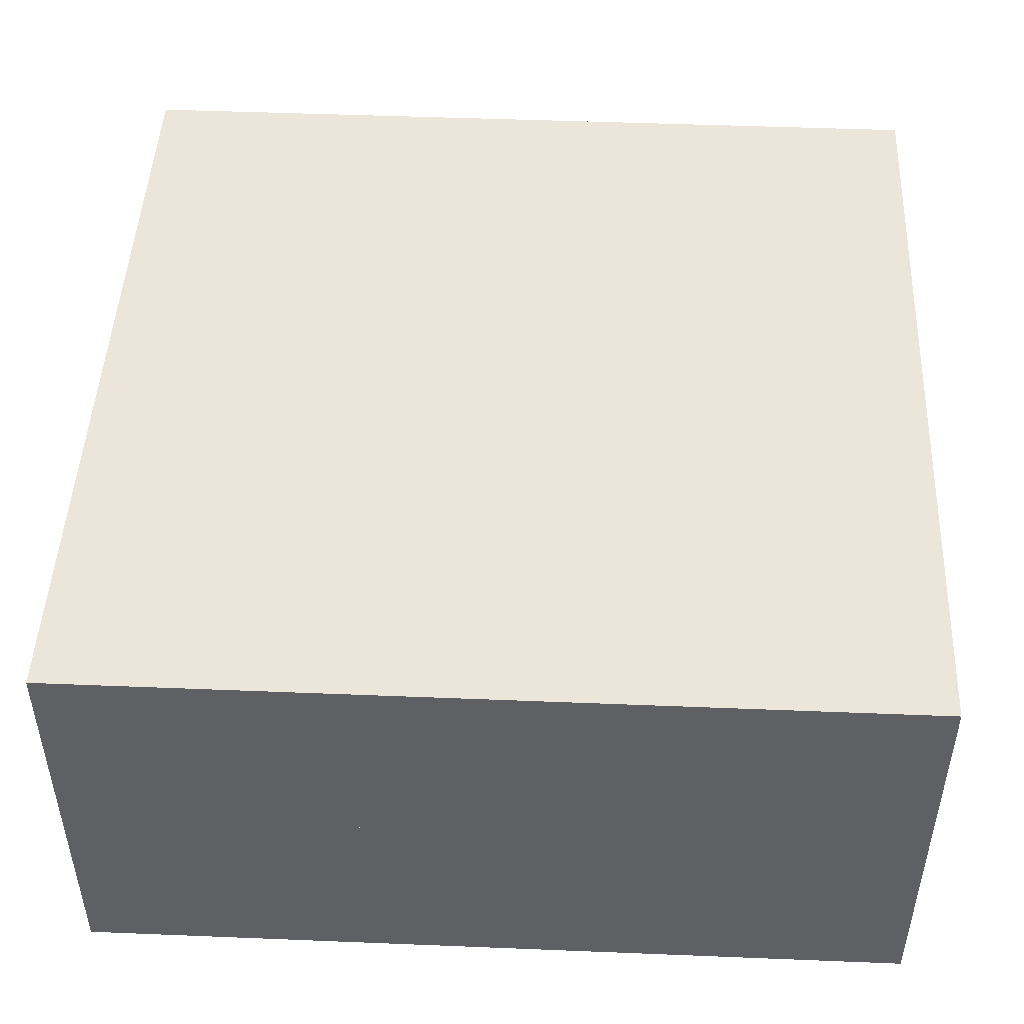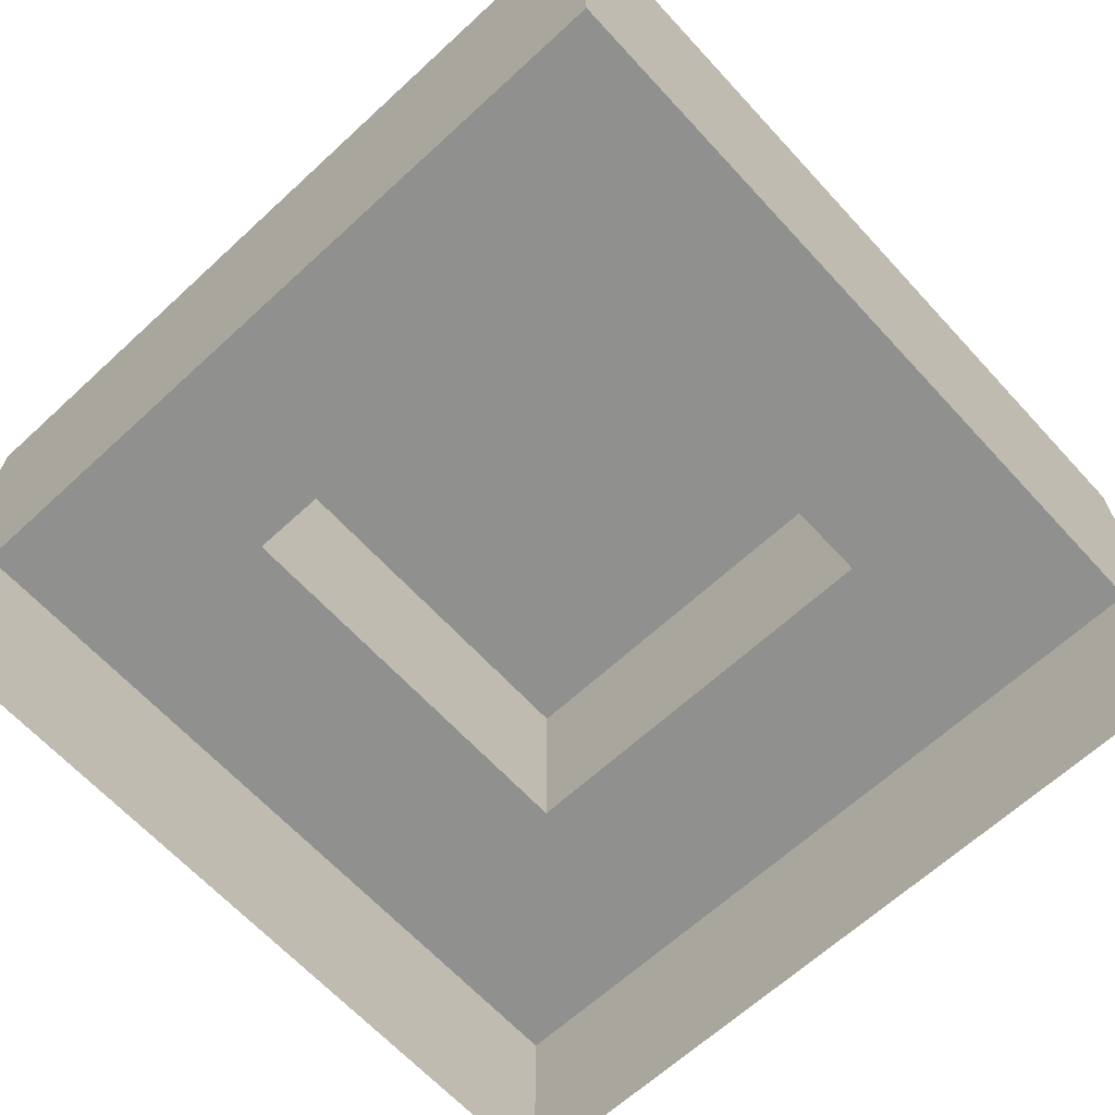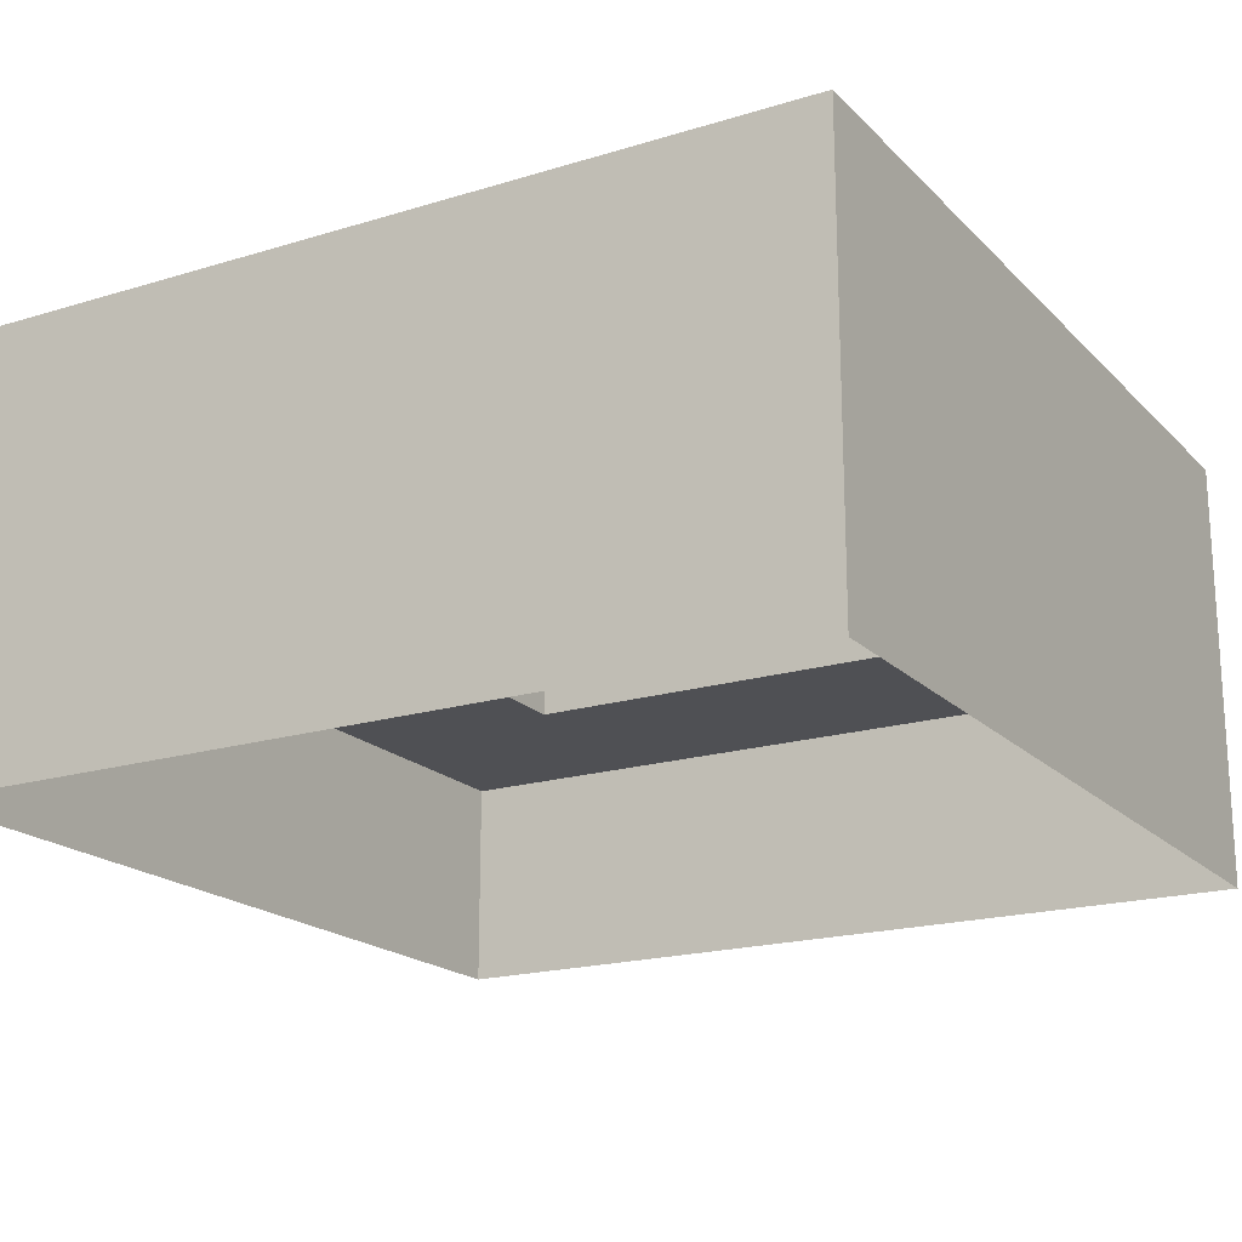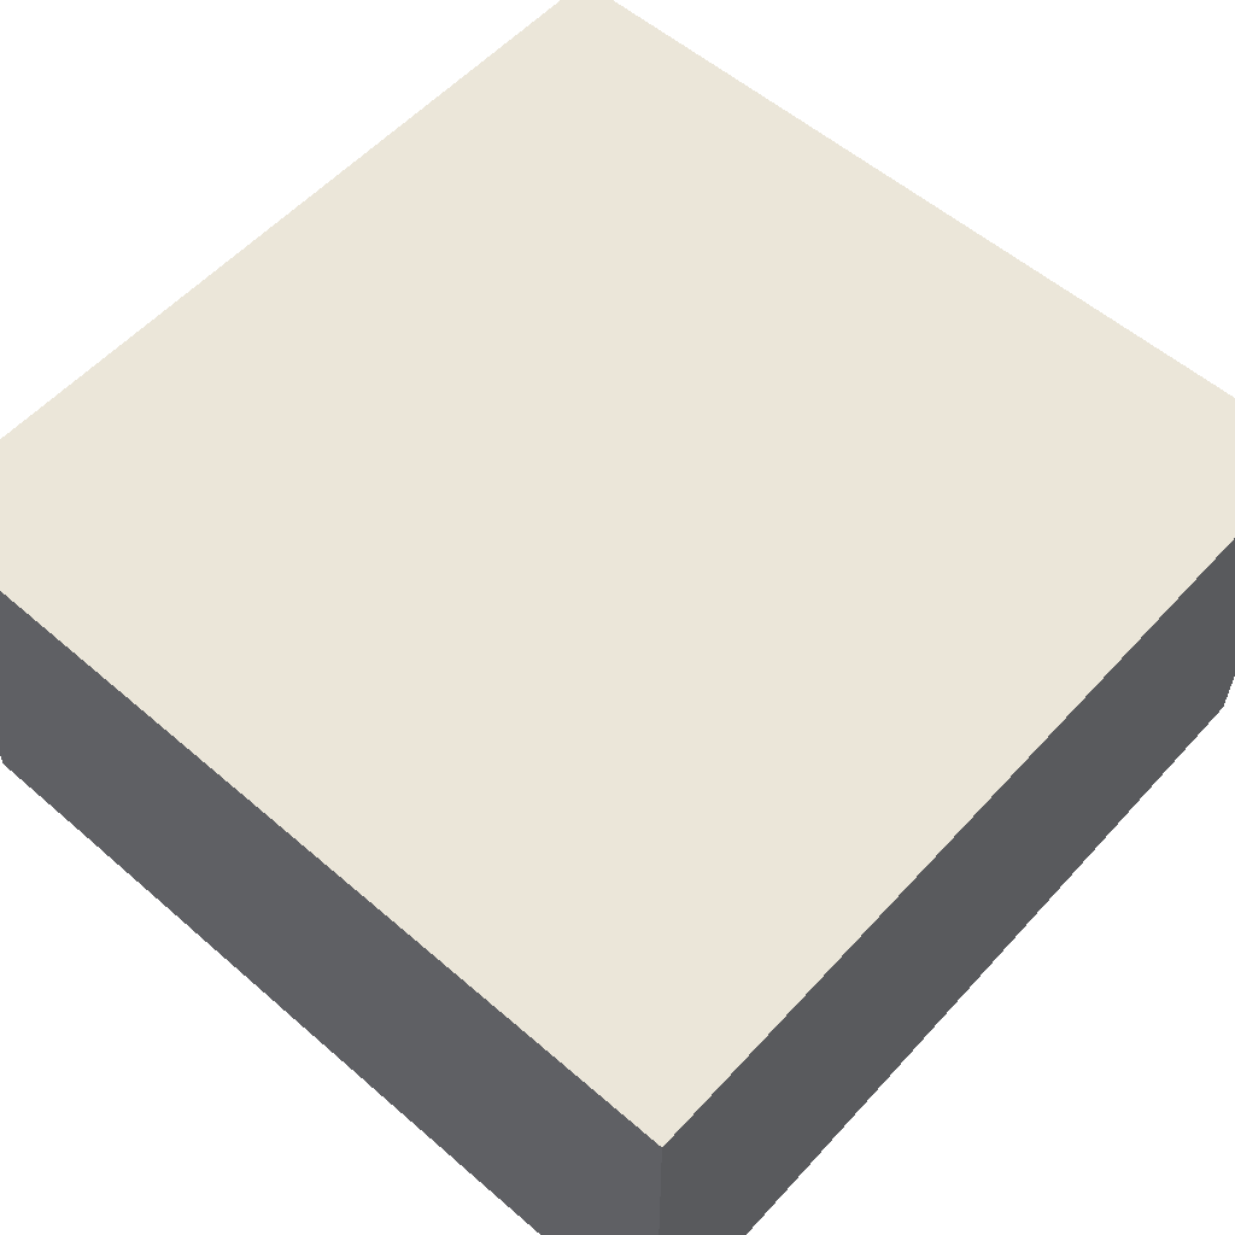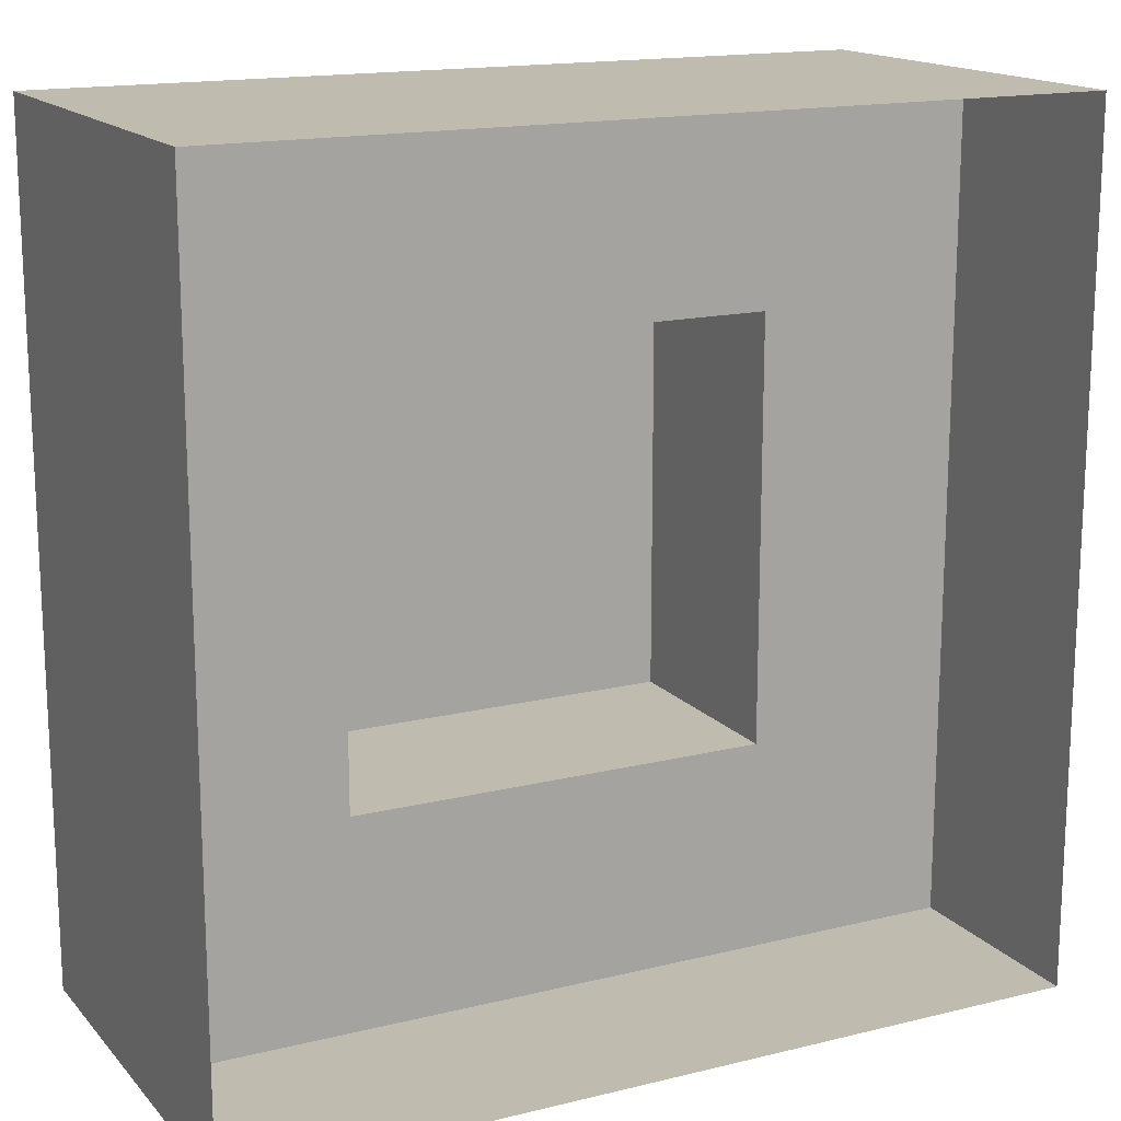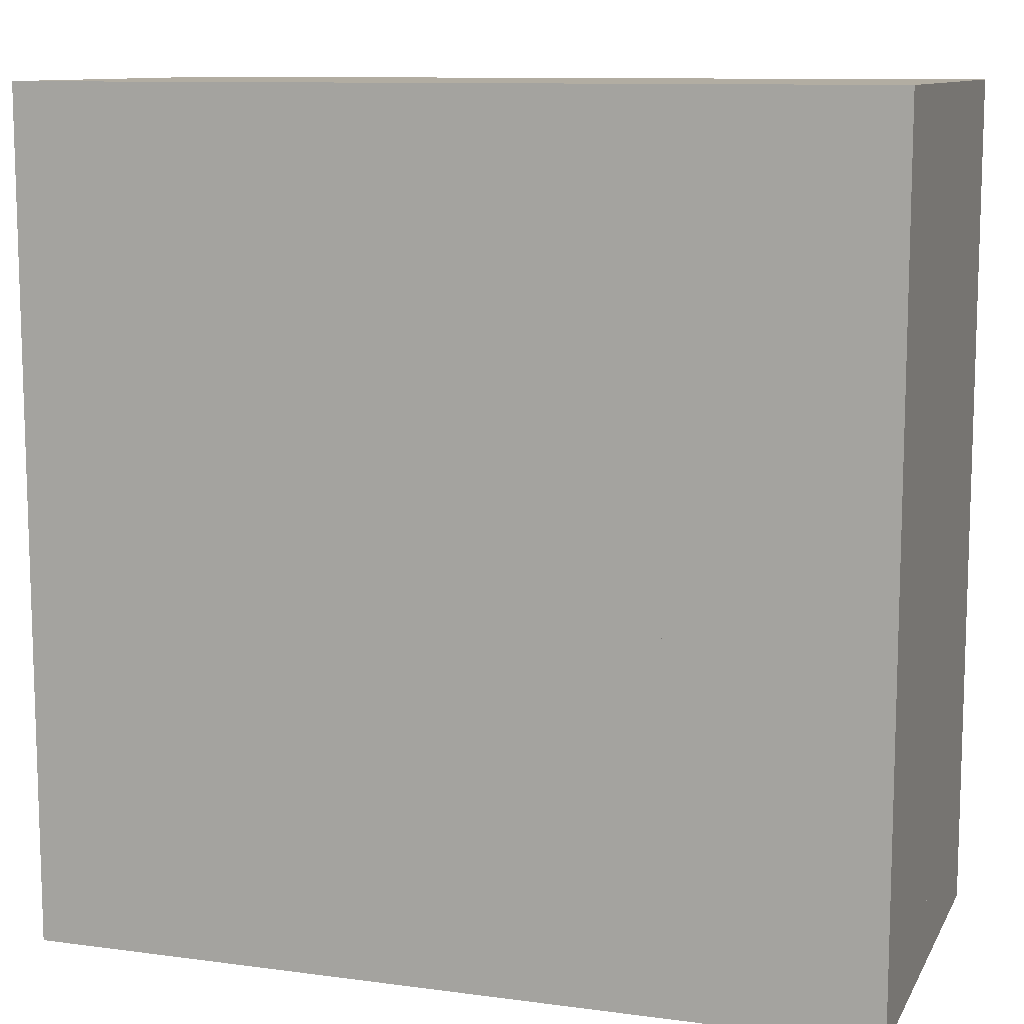
<metadata>
{"format":"obj","ext":"obj","renderer":"f3d","projection":"perspective","resolution":1024,"background":"white","views":[{"elev":47.6,"azim":92.6,"up":"+Y"},{"elev":-65.5,"azim":132.7,"up":"+Y"},{"elev":-19.1,"azim":30.0,"up":"+Y"},{"elev":56.9,"azim":-48.1,"up":"+Y"},{"elev":16.0,"azim":-26.9,"up":"+Z"},{"elev":10.6,"azim":-161.5,"up":"+Z"}]}
</metadata>
<code>
o Plane.003
v -0.5 -0 -0.5
v 0.5 -0 0.5
v -0.5 -0 0.5
v 0.5 0 -0.5
v 0.5 0.5 0.5
v -0.5 0.5 0.5
v 0.5 0.5 -0.5
v -0.5 0.5 -0.5
v 0.5 0.25 0.5
v -0.5 0.25 0.5
v -0.25 0.5 -0.25
v -0.25 0.25 -0.25
v 0.25 0.25 -0.25
v 0.25 0.5 -0.25
v -0.25 0.5 0.25
v 0.25 0.25 0.25
v -0.25 0.25 0.25
v 0.25 0.5 0.25
v 0.5 0.25 -0.5
v -0.5 0.25 -0.5
v -0.5 -0 -0.5
v 0.5 -0 0.5
v -0.5 -0 0.5
v 0.5 0 -0.5
v 0.5 0.25 0.5
v -0.5 0.25 0.5
v 0.5 0.25 -0.5
v -0.5 0.25 -0.5
v -0.25 0.5 -0.25
v 0.25 0.5 -0.25
v -0.25 0.5 0.25
v 0.25 0.5 0.25
f 19 5 9
f 19 8 7
f 10 8 20
f 9 6 10
f 2 10 3
f 3 20 1
f 18 6 5
f 14 5 7
f 11 7 8
f 15 8 6
f 1 19 4
f 4 9 2
f 12 14 11
f 13 18 14
f 16 10 17
f 17 18 16
f 12 15 17
f 13 9 16
f 12 19 13
f 17 20 12
f 26 22 23
f 28 23 21
f 27 21 24
f 25 24 22
f 11 18 14
f 32 29 30
f 19 7 5
f 19 20 8
f 10 6 8
f 9 5 6
f 2 9 10
f 3 10 20
f 18 15 6
f 14 18 5
f 11 14 7
f 15 11 8
f 1 20 19
f 4 19 9
f 12 13 14
f 13 16 18
f 16 9 10
f 17 15 18
f 12 11 15
f 13 19 9
f 12 20 19
f 17 10 20
f 26 25 22
f 28 26 23
f 27 28 21
f 25 27 24
f 11 15 18
f 32 31 29

</code>
